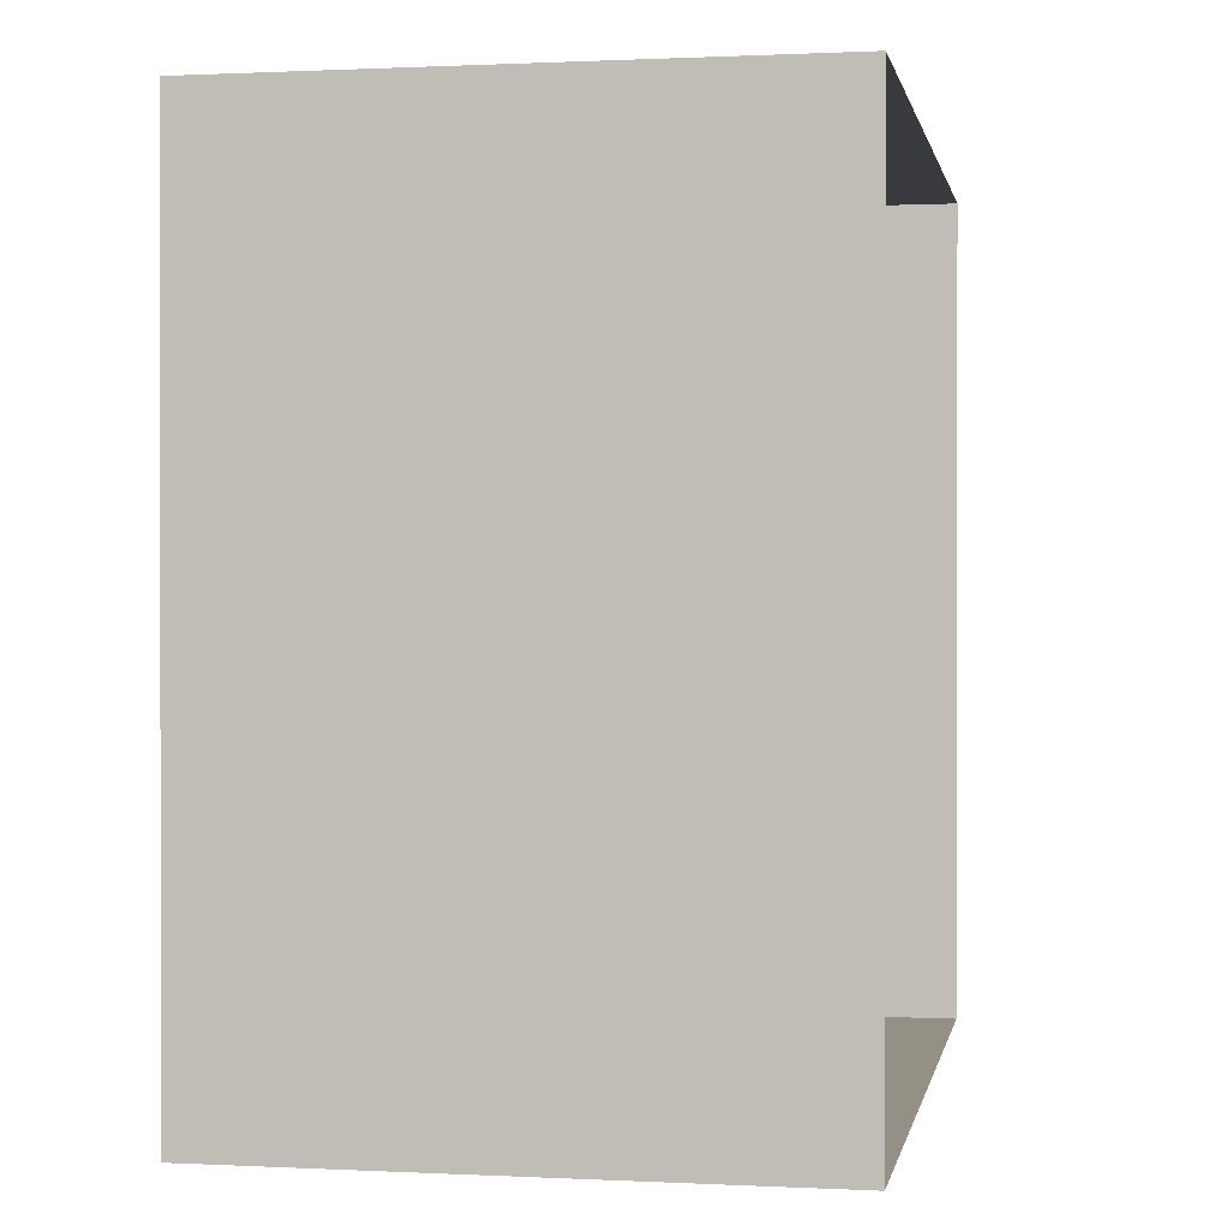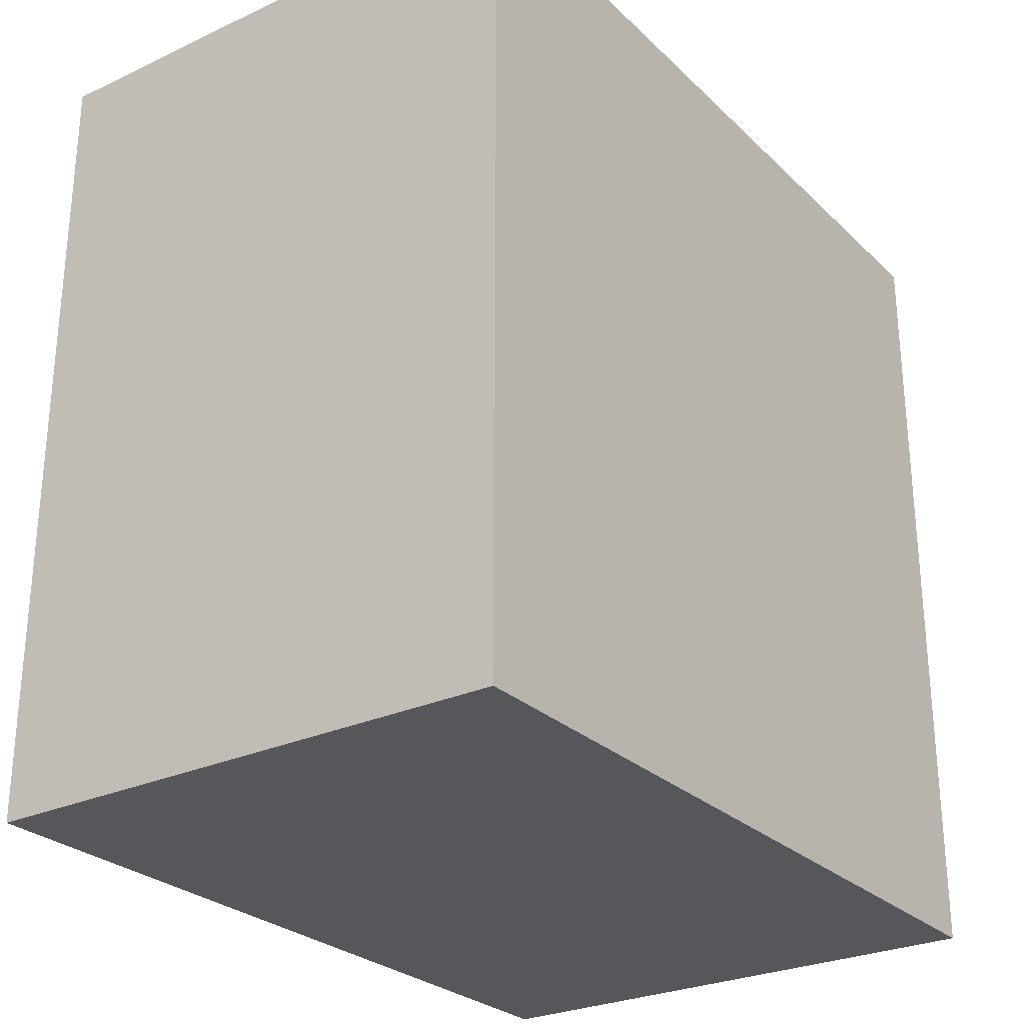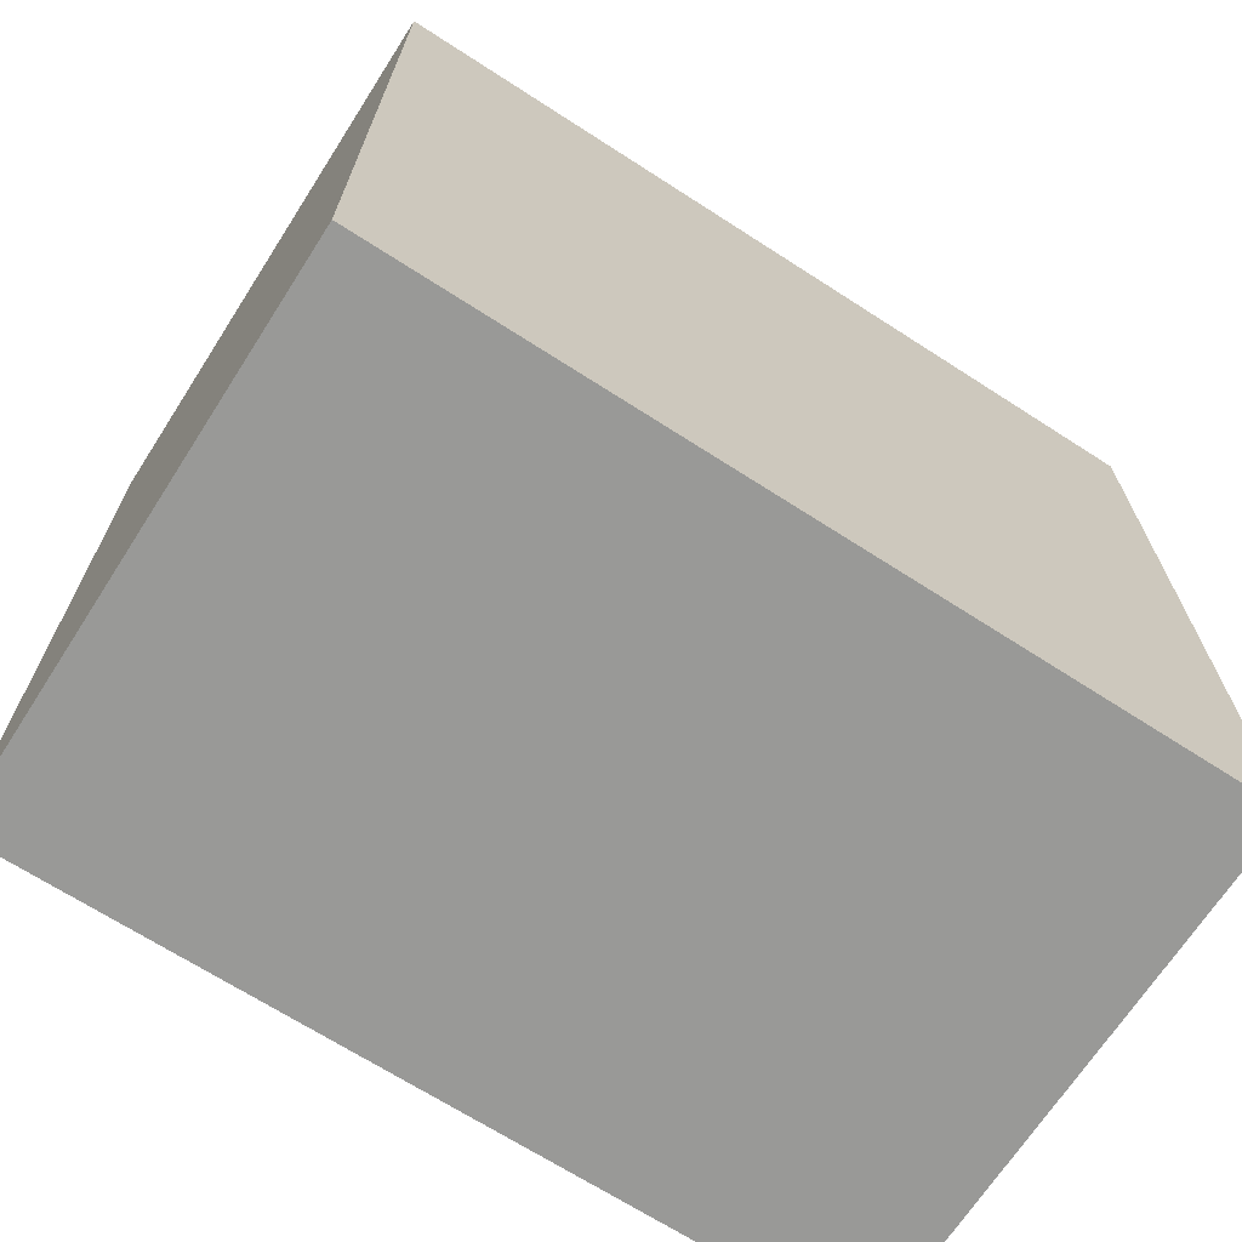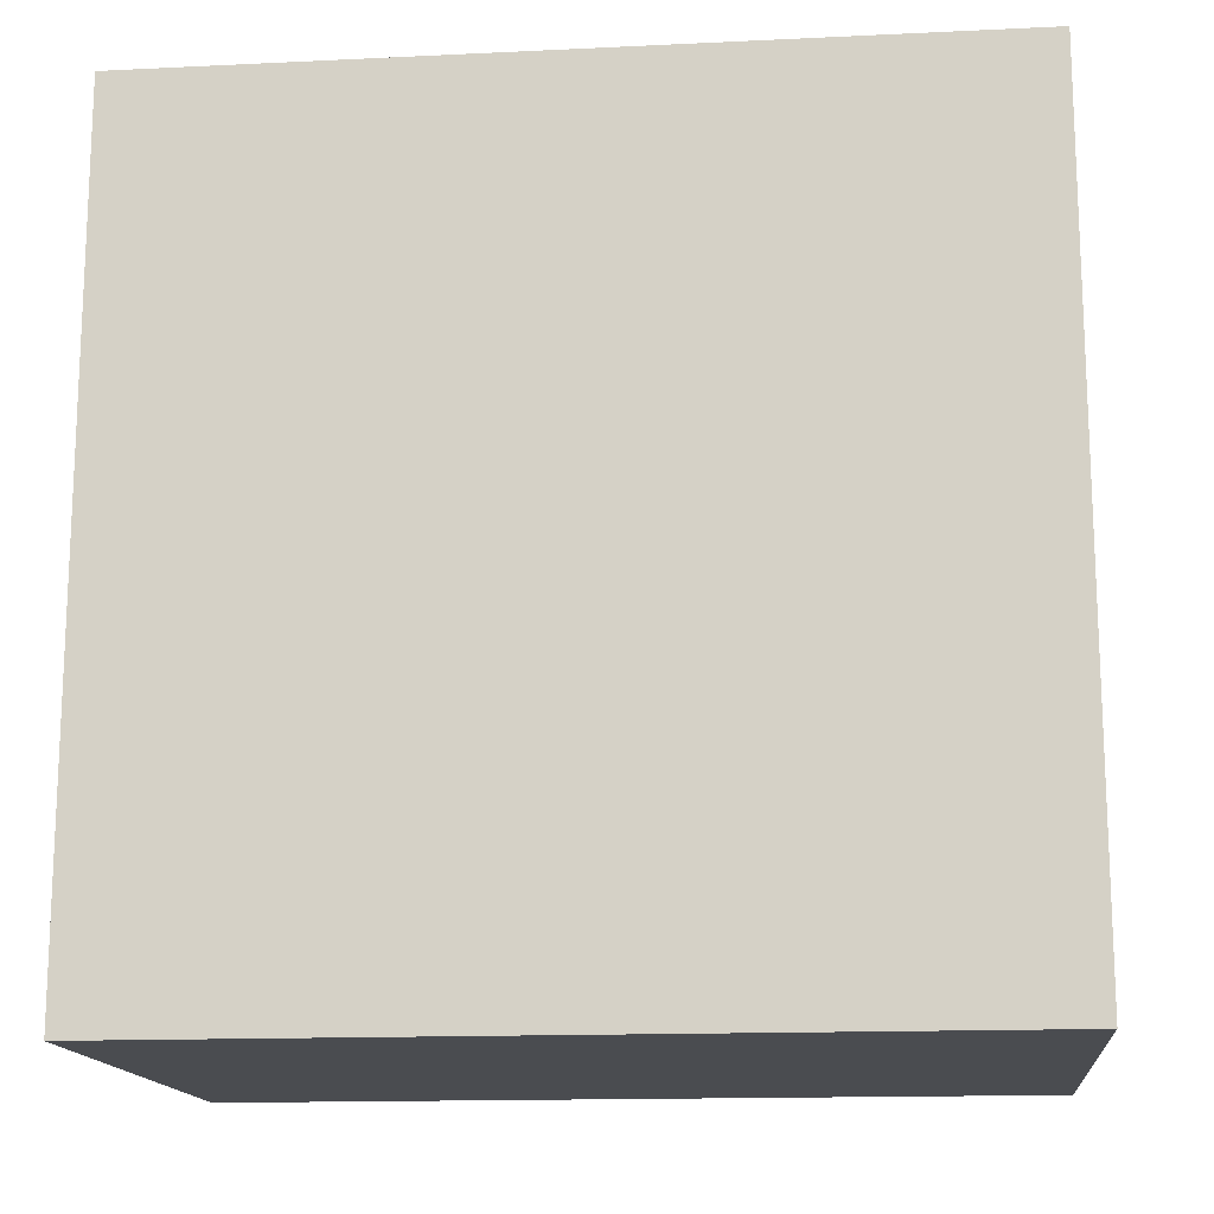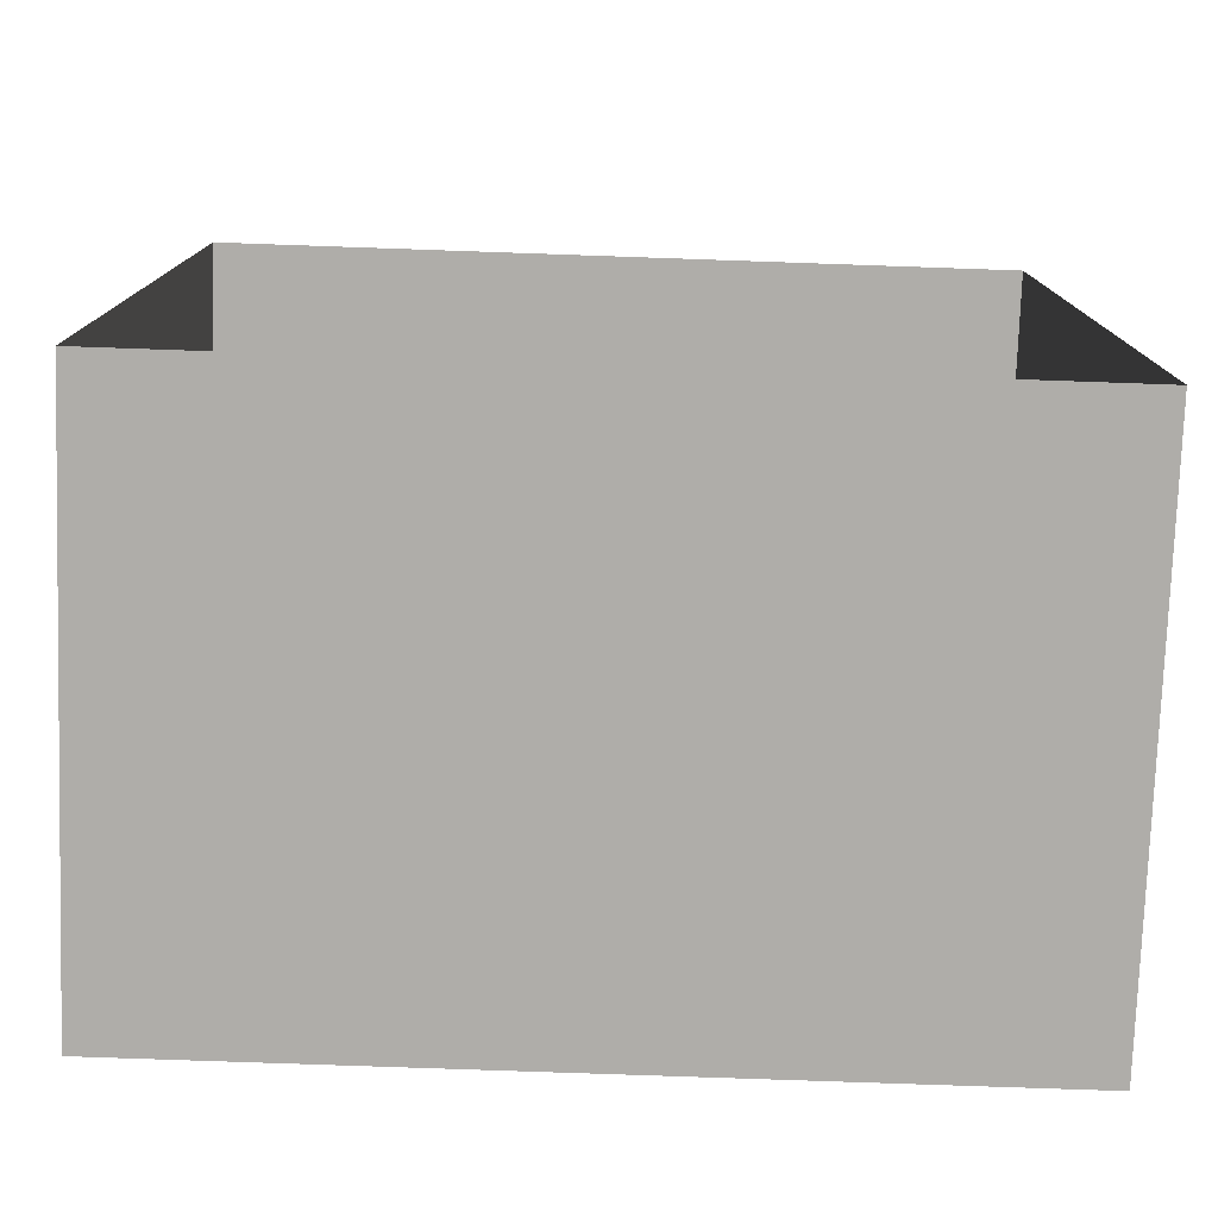
<metadata>
{"format":"obj","ext":"obj","renderer":"f3d","projection":"perspective","resolution":1024,"background":"white","views":[{"elev":0.6,"azim":10.5,"up":"+Z"},{"elev":-27.4,"azim":-144.6,"up":"+Z"},{"elev":-68.8,"azim":-122.8,"up":"+Z"},{"elev":-15.1,"azim":-84.2,"up":"+Z"},{"elev":-77.3,"azim":88.0,"up":"+Y"}]}
</metadata>
<code>
o Cube.001_Cube.002
v 0.05069 5.7e-05 -0.222
v 0.0545 0.03707 -0.2379
v 0.09258 0.03561 -0.1627
v 0.08532 -0.000848 -0.1587
v 0.06801 -0.000395 -0.1903
v 0.04295 -0.03695 -0.2021
v 0.07806 -0.03731 -0.1547
v -0.000101 -0.0366 -0.2339
v 0.000256 0.000963 -0.2617
v 0.02548 0.00051 -0.2418
v -0.04679 0.000465 -0.2181
v -0.02327 0.000714 -0.2399
v -0.04316 -0.03747 -0.2008
v 0.000613 0.03852 -0.2895
v -0.05435 0.0384 -0.2315
v -0.08629 -3.2e-05 -0.1513
v -0.06654 0.000216 -0.1847
v -0.07859 -0.03835 -0.1522
v -0.1135 0.03767 0.1643
v -0.09399 0.03828 -0.1504
v -0.1017 -0.000426 0.1656
v 0.02073 -0.000107 0.1838
v 0.05569 -0.000107 0.1699
v 0.038 0.03792 0.1901
v -0.004241 -0.03814 0.1699
v 0.0733 -0.03814 0.1574
v -0.008442 -2e-05 0.1926
v -0.03939 -0.000319 0.1877
v -0.07234 -0.000511 0.1763
v -0.05504 0.0375 0.2013
v -0.01252 0.0381 0.2036
v -0.05929 -0.03797 0.08095
v -0.05878 -0.03801 0.04203
v -0.03647 -0.03798 0.04175
v -0.03699 -0.03796 0.08069
v -0.05826 -0.03805 0.003114
v -0.05775 -0.03809 -0.0358
v -0.03541 -0.03801 -0.03611
v -0.03594 -0.03799 0.00282
v -0.05724 -0.03812 -0.07472
v -0.05672 -0.03816 -0.1136
v -0.03436 -0.03804 -0.114
v -0.03489 -0.03802 -0.07504
v -0.03752 -0.03795 0.1196
v -0.0147 -0.03796 0.08042
v -0.01524 -0.03797 0.1194
v -0.01362 -0.03794 0.002527
v -0.01416 -0.03795 0.04147
v -0.01253 -0.03792 -0.07537
v -0.01308 -0.03793 -0.03642
v -0.01145 -0.0379 -0.1533
v -0.012 -0.03791 -0.1143
v -0.03383 -0.03805 -0.1529
v -0.07916 -0.03828 -0.1077
v -0.07973 -0.03821 -0.06328
v -0.0803 -0.03814 -0.01882
v -0.08087 -0.03807 0.02564
v -0.08144 -0.038 0.0701
v -0.08201 -0.03793 0.1146
v -0.08258 -0.03785 0.159
v 0.01037 -0.03778 -0.1147
v 0.009816 -0.03782 -0.07569
v 0.009261 -0.03785 -0.03673
v 0.008707 -0.03788 0.002233
v 0.008153 -0.03792 0.0412
v 0.007599 -0.03795 0.08016
v -0.01578 -0.03798 0.1583
v 0.007045 -0.03798 0.1191
v 0.006491 -0.03802 0.1581
v 0.0299 -0.03794 0.07989
v 0.02933 -0.038 0.1189
v 0.03103 -0.03783 0.00194
v 0.03046 -0.03789 0.04092
v 0.03217 -0.03772 -0.07601
v 0.0316 -0.03777 -0.03704
v 0.0333 -0.0376 -0.154
v 0.03273 -0.03766 -0.115
v 0.01092 -0.03775 -0.1536
v 0.0551 -0.03753 -0.1153
v 0.05452 -0.03762 -0.07634
v 0.05393 -0.0377 -0.03735
v 0.05335 -0.03778 0.001646
v 0.05277 -0.03786 0.04064
v 0.05219 -0.03794 0.07963
v 0.02876 -0.03806 0.1578
v 0.05161 -0.03802 0.1186
v 0.05103 -0.0381 0.1576
v 0.07398 -0.03802 0.1128
v 0.07466 -0.0379 0.06822
v 0.07534 -0.03778 0.02364
v 0.07602 -0.03766 -0.02094
v 0.0767 -0.03754 -0.06552
v 0.07738 -0.03742 -0.1101
v 0.05568 -0.03746 -0.1543
v -0.05621 -0.0382 -0.1526
v -0.0598 -0.03793 0.1199
v -0.03805 -0.03794 0.1585
v -0.06032 -0.03789 0.1588
v -0.04968 -0.03784 -0.1767
v -0.005778 -0.03725 -0.1936
v -0.002939 -0.03692 -0.2137
v 0.002655 -0.03689 -0.2138
v 0.005411 -0.03717 -0.1938
v 0.04932 -0.0372 -0.1782
v 0.008168 -0.03746 -0.1737
v -0.008616 -0.03757 -0.1734
v 0.08132 0.000193 0.1573
v 0.08935 0.03852 0.1572
v 0.008001 0.2311 0.1191
v 0.008001 0.03852 0.1191
v 0.008001 -0 0.1191
v -0.01536 -0 0.1194
v -0.01536 0.03358 0.1194
v -0.01536 0.2311 0.1194
v 0.007593 0.2311 0.1581
v 0.007593 -0 0.1581
v -0.01577 0.2311 0.1583
v -0.01577 -0 0.1583
f 3 4 5
f 5 4 7
f 8 9 10
f 12 8 13
f 12 14 15
f 17 13 18
f 14 9 10
f 20 21 19
f 15 11 17
f 22 23 24
f 25 23 22
f 27 25 22
f 25 27 28
f 29 28 30
f 31 30 28
f 27 31 28
f 22 24 31
f 22 31 27
f 29 19 21
f 33 35 32
f 37 39 36
f 41 43 40
f 35 46 44
f 39 48 34
f 43 50 38
f 52 53 51
f 57 58 21
f 52 62 49
f 50 64 47
f 48 66 45
f 46 69 67
f 66 71 68
f 64 73 65
f 62 75 63
f 77 78 76
f 77 80 74
f 75 82 72
f 73 84 70
f 71 87 85
f 86 84 88
f 83 89 84
f 82 90 83
f 91 82 81
f 92 81 80
f 80 79 93
f 7 79 94
f 93 79 7
f 93 92 80
f 91 81 92
f 90 82 91
f 90 89 83
f 89 88 84
f 86 88 87
f 26 87 88
f 70 86 71
f 65 70 66
f 47 65 48
f 63 72 64
f 74 81 75
f 45 68 46
f 34 45 35
f 72 83 73
f 36 34 33
f 38 47 39
f 49 63 50
f 40 38 37
f 42 49 43
f 61 74 62
f 61 51 78
f 42 95 53
f 95 41 18
f 41 40 54
f 40 37 55
f 37 36 56
f 36 33 57
f 33 32 58
f 32 96 59
f 32 44 96
f 97 96 44
f 60 59 98
f 98 59 96
f 67 44 46
f 85 68 71
f 59 58 32
f 58 57 33
f 57 56 36
f 56 55 37
f 55 54 40
f 54 18 41
f 79 76 94
f 91 92 90
f 95 99 53
f 99 13 100
f 99 18 13
f 100 13 101
f 13 8 101
f 101 8 102
f 8 6 102
f 102 6 103
f 103 6 104
f 94 76 104
f 104 7 94
f 104 76 105
f 76 78 105
f 106 51 53
f 106 78 51
f 106 99 100
f 103 104 105
f 105 100 103
f 101 103 100
f 106 53 99
f 92 93 4
f 108 4 3
f 69 85 25
f 28 60 25
f 29 21 60
f 107 23 26
f 23 108 24
f 113 114 110
f 110 115 116
f 115 118 116
f 112 116 118
f 114 115 109
f 68 112 46
f 68 116 111
f 46 118 67
f 118 69 67
f 112 29 118
f 116 22 23
f 27 22 116
f 16 111 4
f 117 113 118
f 113 14 109
f 5 1 2
f 2 3 5
f 7 6 5
f 6 1 5
f 1 6 10
f 6 8 10
f 13 11 12
f 12 9 8
f 15 11 12
f 12 9 14
f 18 16 17
f 17 11 13
f 1 2 10
f 2 14 10
f 20 16 21
f 17 16 20
f 20 15 17
f 25 26 23
f 29 30 19
f 33 34 35
f 37 38 39
f 41 42 43
f 35 45 46
f 39 47 48
f 43 49 50
f 52 42 53
f 21 16 57
f 16 18 54
f 54 55 16
f 55 56 16
f 59 60 21
f 58 59 21
f 16 56 57
f 52 61 62
f 50 63 64
f 48 65 66
f 46 68 69
f 66 70 71
f 64 72 73
f 62 74 75
f 77 61 78
f 77 79 80
f 75 81 82
f 73 83 84
f 71 86 87
f 70 84 86
f 65 73 70
f 47 64 65
f 63 75 72
f 74 80 81
f 45 66 68
f 34 48 45
f 72 82 83
f 36 39 34
f 38 50 47
f 49 62 63
f 40 43 38
f 42 52 49
f 61 77 74
f 61 52 51
f 42 41 95
f 32 35 44
f 97 98 96
f 67 97 44
f 85 69 68
f 79 77 76
f 99 95 18
f 104 6 7
f 106 105 78
f 105 106 100
f 101 102 103
f 7 4 93
f 4 107 90
f 92 4 90
f 107 26 88
f 88 89 107
f 89 90 107
f 108 107 4
f 87 26 25
f 25 60 98
f 97 67 25
f 67 69 25
f 25 98 97
f 85 87 25
f 28 29 60
f 23 107 108
f 114 109 110
f 110 111 113
f 111 112 113
f 116 111 110
f 110 109 115
f 115 117 118
f 112 111 116
f 114 117 115
f 68 111 112
f 68 69 116
f 46 112 118
f 118 116 69
f 21 29 112
f 29 28 118
f 23 107 111
f 111 116 23
f 116 118 27
f 118 28 27
f 5 1 11
f 1 10 11
f 10 9 12
f 12 11 10
f 11 17 5
f 17 16 4
f 16 21 112
f 16 112 111
f 4 5 17
f 111 107 4
f 114 113 117
f 113 112 118
o Water_Mesh
v -0.1551 -0.177 0.1261
v -0.1792 -0.215 -0.1117
v 0.2034 -0.2464 -0.08705
v -0.216 -0.3468 0.1198
v -0.1185 -0.2117 -0.3896
v 0.1728 -0.2194 0.09818
v -0.193 -0.351 -0.2481
v -0.2113 -0.3161 -0.2731
v 0.2102 -0.1962 -0.02401
v -0.146 -0.369 -0.328
v -0.1166 -0.4 -0.3108
v 0.01191 -0.4093 -0.2176
v 0.04156 -0.07879 -0.1325
v -0.143 -0.2764 -0.3902
v -0.1553 -0.2375 -0.3725
v -0.2268 -0.1793 -0.2737
v 0.04285 -0.03874 -0.22
v -0.161 -0.3088 -0.3615
v -0.2078 -0.2402 -0.1427
v -0.2224 -0.2984 -0.2676
v -0.1058 -0.3758 -0.08776
v -0.1996 -0.2803 -0.3223
v -0.04976 -0.3462 -0.3896
v -0.2142 -0.318 -0.2301
v -0.1786 -0.3659 -0.1525
v -0.2146 -0.1421 -0.1772
v -0.1721 -0.1498 -0.3439
v -0.2057 -0.3139 -0.04588
v 0.214 -0.09626 -0.1909
v -0.2366 -0.2472 -0.2129
v -0.03082 -0.1138 -0.3231
v 0.2225 -0.324 0.02455
v -0.09626 -0.05547 -0.1768
v 0.02451 -0.3623 0.07308
v 0.08283 -0.1055 0.02319
v 0.1852 -0.2876 -0.3437
v -0.1912 -0.07199 -0.2634
v 0.1355 -0.1132 -0.3372
v 0.1322 -0.03534 -0.1642
v -0.1407 -0.1192 -0.1086
v -0.01937 -0.2239 -0.1016
v 0.1673 -0.03381 -0.2683
v 0.01261 -0.2295 -0.373
v -0.05884 -0.1392 0.01078
v 0.01949 -0.198 0.1366
v -0.1001 -0.1925 -0.06963
v -0.1758 -0.1541 0.0123
v -0.09806 -0.3038 0.4031
v 0.1588 -0.2153 0.3713
v -0.07749 -0.1968 0.2745
v 0.1383 -0.3583 0.2355
v -0.03991 -0.3696 0.2473
v -0.2059 -0.3007 0.278
v 0.05875 -0.3651 0.3848
v 0.06537 -0.1592 0.2715
v 0.01528 -0.2118 0.3982
v -0.03785 -0.2314 -0.007357
v 0.215 -0.1149 -0.2845
v 0.1688 -0.2323 0.243
v 0.202 -0.312 0.3219
v 0.1408 -0.3094 0.4016
v 0.1383 -0.3874 0.3301
v 0.1779 -0.07837 -0.05495
v -0.1767 -0.06982 -0.1643
v 0.07767 -0.3787 -0.3386
v 0.1677 -0.3683 -0.2048
v 0.1572 -0.3652 -0.07734
v 0.1289 -0.3923 0.03199
v 0.03963 -0.3697 -0.04719
v 0.1812 -0.1279 0.04908
v 0.1048 -0.1448 0.1151
v 0.1089 -0.2234 0.1691
v 0.1685 -0.295 0.174
v 0.11 -0.3728 0.1337
v 0.03434 -0.2283 0.2211
v -0.06493 -0.2528 0.1807
v -0.1594 -0.2289 0.2182
v -0.192 -0.1844 0.3373
v -0.09668 -0.202 0.3775
v -0.1973 -0.2797 0.3802
v -0.1544 -0.3677 0.3411
v -0.1472 -0.3806 0.2333
v -0.0528 -0.3776 0.3485
v -0.1531 -0.1589 0.2661
v -0.09204 -0.1184 0.3292
v -0.1812 -0.09309 0.3252
v -0.1478 -0.1377 0.3739
v -0.108 -0.4048 0.05021
v -0.1311 -0.08167 0.3575
v 0.1834 -0.1164 0.2944
v 0.09835 -0.1152 0.3747
v -0.0507 -0.1738 0.3341
v -0.06902 -0.3561 0.1415
f 142 138 126
f 142 126 125
f 135 160 156
f 135 156 149
f 186 185 150
f 125 129 143
f 161 141 123
f 119 122 195
f 171 195 122
f 131 158 164
f 162 164 158
f 126 128 125
f 133 123 132
f 133 145 123
f 136 133 132
f 136 140 133
f 138 134 140
f 167 179 178
f 160 176 156
f 146 122 165
f 141 129 128
f 128 140 136
f 126 140 128
f 131 151 158
f 137 143 146
f 137 142 143
f 131 164 159
f 134 133 140
f 134 145 133
f 158 144 120
f 165 158 120
f 171 122 200
f 199 171 200
f 182 151 155
f 120 144 137
f 173 210 174
f 173 174 209
f 123 141 132
f 136 141 128
f 142 125 143
f 136 132 141
f 171 196 195
f 211 206 152
f 198 171 199
f 166 198 199
f 195 196 202
f 146 139 206
f 146 143 139
f 182 155 144
f 195 202 168
f 202 203 168
f 119 163 162
f 177 208 167
f 177 167 178
f 119 162 165
f 139 130 187
f 206 139 187
f 134 148 144
f 200 170 201
f 192 152 186
f 152 187 186
f 152 206 187
f 173 177 190
f 173 208 177
f 192 211 152
f 170 211 192
f 125 128 129
f 134 138 148
f 183 184 130
f 144 155 134
f 148 138 142
f 176 154 156
f 126 138 140
f 127 150 121
f 143 130 139
f 143 129 130
f 203 205 197
f 207 205 203
f 199 200 201
f 182 158 151
f 175 164 162
f 175 159 164
f 155 145 134
f 149 151 135
f 149 155 151
f 137 148 142
f 137 144 148
f 155 149 145
f 135 157 160
f 172 170 180
f 201 170 172
f 162 163 153
f 189 153 163
f 167 174 179
f 209 174 167
f 183 130 129
f 166 199 201
f 172 166 201
f 196 171 198
f 161 154 183
f 161 183 141
f 197 166 174
f 154 161 156
f 185 184 121
f 150 185 121
f 149 123 145
f 131 135 151
f 157 135 131
f 149 156 161
f 149 161 123
f 153 131 159
f 121 154 176
f 147 176 160
f 120 137 146
f 120 146 165
f 121 176 147
f 141 183 129
f 146 206 122
f 210 197 174
f 210 203 197
f 173 209 208
f 203 202 204
f 154 184 183
f 181 188 127
f 187 130 185
f 186 187 185
f 189 124 188
f 165 162 158
f 167 208 209
f 204 202 196
f 119 195 194
f 168 194 195
f 198 166 197
f 211 170 200
f 180 169 178
f 190 163 193
f 173 190 193
f 207 204 205
f 159 175 153
f 162 153 175
f 193 163 194
f 168 193 194
f 174 166 172
f 179 174 172
f 179 172 180
f 179 180 178
f 189 163 190
f 121 147 181
f 127 121 181
f 157 181 147
f 157 147 160
f 131 181 157
f 131 153 181
f 158 182 144
f 154 121 184
f 184 185 130
f 193 168 210
f 193 210 173
f 168 203 210
f 211 200 122
f 211 122 206
f 124 191 150
f 203 204 207
f 169 180 170
f 169 170 192
f 124 127 188
f 124 150 127
f 189 190 124
f 124 190 191
f 177 191 190
f 177 169 191
f 178 169 177
f 192 186 150
f 191 192 150
f 169 192 191
f 119 194 163
f 189 188 153
f 188 181 153
f 165 122 119
f 196 205 204
f 196 197 205
f 196 198 197
o Back Wall
v -0.3 0.3 0.5
v -0.3 0.3 -0.4
v -0.3 -0.6 0.5
v -0.3 -0.6 -0.4
f 212 213 214
f 213 214 215
o Left Wall
v 0.3 0.3 0.5
v 0.3 -0.6 0.5
f 216 212 217
f 212 217 214
o Right Wall
v 0.3 0.3 -0.4
v 0.3 -0.6 -0.4
f 218 213 219
f 213 219 215
o Floor
f 214 215 217
f 215 217 219
o Ceiling
f 212 213 216
f 213 216 218

</code>
